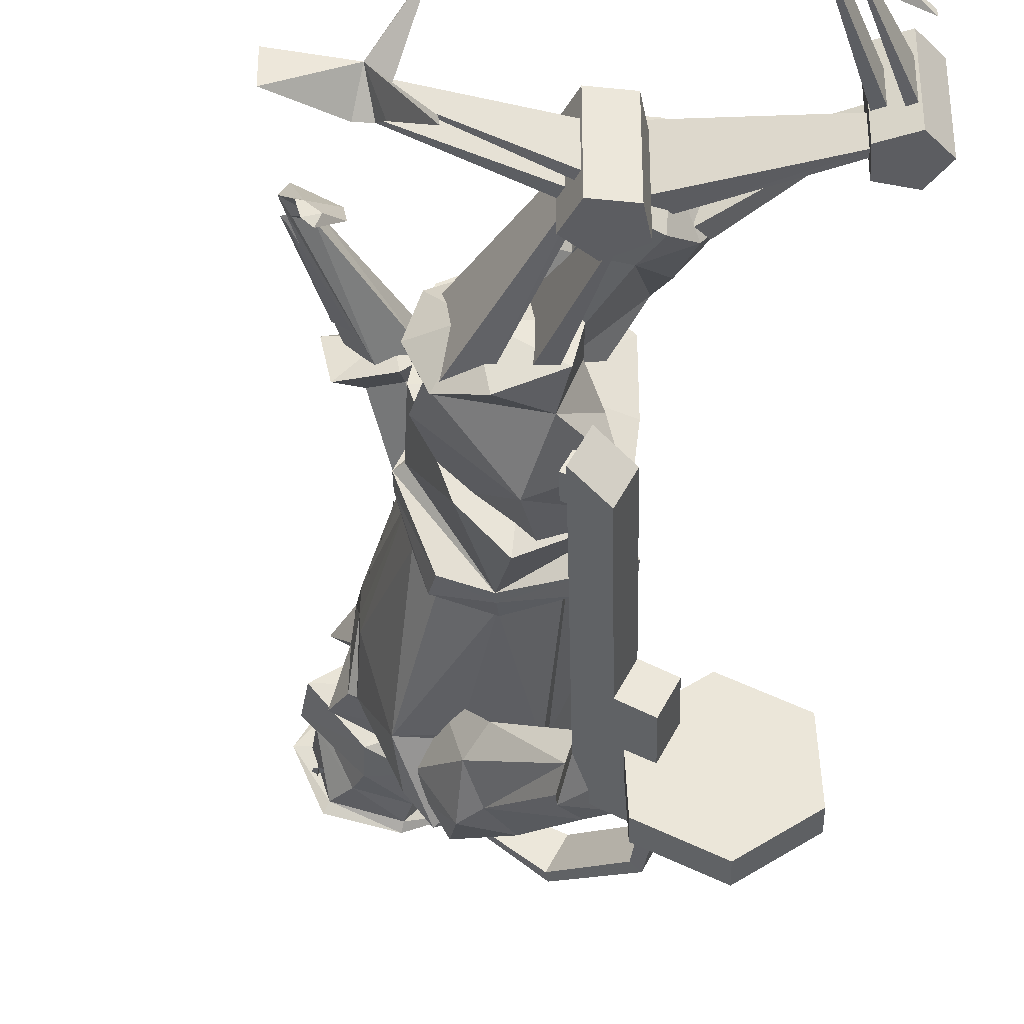
<metadata>
{"format":"obj","ext":"obj","renderer":"f3d","projection":"perspective","resolution":1024,"background":"white","views":[{"elev":-36.3,"azim":169.3,"up":"+Y"}]}
</metadata>
<code>
o cyborg_body
v -2.454 -10.28 60.92
v 2.793 -10.03 59.57
v 6.205 -0.0554 59.31
v -4.974 -0.0554 61.89
v 0.5665 -7.657 41.8
v -5.42 -3.233 41.14
v -5.497 -0.09624 40.96
v 4.132 -8.821 55.56
v -4.882 -7.974 56.02
v -6.732 -0.0554 57.01
v 6.16 -0.0554 56.31
v 5.674 -3.605 59.79
v 0.3234 -0.0385 32.39
v -1.501 -4.903 62.57
v -6.401 -4.017 56.6
v 6.16 -1.743 55.62
v 0.7969 -11.64 60.64
v 0.1934 -8.482 55.09
v 1.82 -4.383 61.7
v -4.62 -5.597 42.06
v -5.96 -0.0554 41.67
v 6.49 -0.0554 41.78
v 0.3355 -7.652 42.73
v 3.377 -6.062 44.53
v -3.765 -5.563 44.03
v -4.857 -0.0554 43.61
v 5.123 -0.0554 43.86
v 4.876 -3.474 44.31
v -0.07006 -6.914 44.51
v 3.806 -6.487 42.4
v 3.917 -6.469 44.28
v -4.481 -5.867 43.74
v -5.632 -0.0554 43.27
v 6.093 -0.0554 43.66
v -0.1421 -7.383 44.36
v -5.474 -6.596 34.89
v 1.137 -10.9 33.93
v 6.975 -0.2523 33.61
v -6.193 -0.0554 34.6
v 5.911 0.008157 40.98
v 6.182 -3.163 60.19
v 3.512 -0.0554 61.32
v -6.037 0.06684 64.13
v 0.1508 -0.0554 63.38
v -1.908 -5.159 65.28
v 7.049 -2.919 62.62
v -2.454 10.17 60.92
v 2.793 9.921 59.57
v 0.3482 7.546 41.65
v -5.42 3.122 41.14
v 4.132 8.71 55.56
v -4.882 7.863 56.02
v 5.872 3.263 60
v -1.501 4.792 62.57
v -6.401 3.906 56.6
v 6.16 1.632 55.62
v 0.7969 11.53 60.64
v 0.1934 8.372 55.09
v 1.82 4.272 61.7
v 3.806 6.376 42.4
v -4.62 5.486 42.06
v 0.3355 7.541 42.73
v 3.377 5.951 44.53
v -3.765 5.452 44.03
v 4.526 3.122 44.14
v -0.07006 6.803 44.51
v 3.917 6.358 44.28
v -4.481 5.756 43.74
v -0.1421 7.272 44.36
v -6.252 6.261 34.94
v 5.403 7.688 34.33
v -0.07127 11.13 34.44
v -1.859 4.565 64.8
v 7.106 2.523 62.61
v 6.373 0.4179 36.23
v 6.346 0.8031 36.35
v 6.332 0.8108 36.75
v 6.352 0.4303 36.88
v 6.377 0.1875 36.56
v 6.096 0.5746 39.09
v 6.069 0.9599 39.21
v 6.056 0.9675 39.61
v 6.075 0.587 39.75
v 6.1 0.3442 39.42
v 5.814 0.5166 45.4
v 5.787 0.9019 45.52
v 5.774 0.9095 45.92
v 5.793 0.529 46.05
v 5.818 0.2862 45.73
v 5.978 0.4095 48.75
v 5.95 0.7948 48.86
v 5.937 0.8024 49.27
v 5.956 0.4219 49.4
v 5.981 0.1791 49.08
v 6.099 0.6011 52.63
v 6.072 0.9863 52.75
v 6.059 0.994 53.15
v 6.078 0.6135 53.29
v 6.103 0.3707 52.96
v 6.302 0.7283 56.8
v 6.275 1.114 56.92
v 6.261 1.121 57.32
v 6.281 0.7407 57.45
v 6.306 0.4978 57.13
v 4.286 -7.582 34.04
v -5.264 -7.266 56.2
v -3.965 -5.005 44.06
v -10.98 -2.754 64.24
v -8.98 -0.3661 47.16
v -5.277 7.032 56.12
v -3.965 5.464 44.06
v -10.98 3.073 64.24
v -5.061 -0.1347 61.95
f 12 8 16
f 19 4 14
f 26 15 10
f 29 18 9
f 28 8 24
f 27 16 28
f 25 15 26
f 19 1 17
f 2 19 17
f 24 8 29
f 5 30 23
f 6 20 21
f 40 22 5
f 5 22 30
f 5 20 6
f 6 21 7
f 28 31 34
f 27 28 34
f 26 32 25
f 24 35 31
f 31 23 30
f 20 33 21
f 34 30 22
f 23 32 20
f 25 35 29
f 6 39 36
f 5 36 37
f 105 13 38
f 40 105 38
f 13 105 37
f 36 13 37
f 39 13 36
f 19 12 41
f 41 11 3
f 41 3 46
f 4 45 43
f 41 12 11
f 43 45 44
f 45 46 42
f 19 46 45
f 46 3 42
f 42 44 45
f 16 27 11
f 12 16 11
f 29 8 18
f 9 25 29
f 9 14 15
f 15 4 10
f 51 53 56
f 59 54 4
f 26 10 55
f 66 52 58
f 65 63 51
f 27 65 56
f 64 55 52
f 47 59 57
f 48 59 53
f 63 66 51
f 49 62 60
f 50 21 61
f 40 49 22
f 49 60 22
f 49 61 62
f 50 7 21
f 65 67 63
f 27 34 65
f 68 26 64
f 63 69 66
f 62 67 60
f 61 33 68
f 60 34 22
f 62 68 69
f 69 64 66
f 39 50 70
f 70 49 72
f 71 40 38
f 71 72 49
f 13 71 38
f 72 71 13
f 70 72 13
f 39 70 13
f 53 3 11
f 53 74 3
f 4 73 59
f 43 44 73
f 73 42 74
f 59 74 53
f 74 42 3
f 42 73 44
f 56 11 27
f 53 11 56
f 66 58 51
f 52 66 64
f 54 52 55
f 4 55 10
f 75 78 77
f 80 83 82
f 85 88 87
f 90 93 92
f 95 98 97
f 100 103 102
f 9 8 17
f 57 51 52
f 37 105 5
f 111 107 109
f 109 112 110
f 109 108 112
f 106 113 108
f 107 106 109
f 110 111 109
f 109 106 108
f 112 113 110
f 108 113 112
f 51 56 65
f 8 28 16
f 12 2 8
f 25 9 15
f 19 14 1
f 2 12 19
f 5 23 20
f 28 24 31
f 26 33 32
f 24 29 35
f 31 35 23
f 20 32 33
f 34 31 30
f 23 35 32
f 25 32 35
f 6 7 39
f 5 6 36
f 40 5 105
f 4 19 45
f 19 41 46
f 9 1 14
f 15 14 4
f 51 48 53
f 64 26 55
f 47 54 59
f 48 57 59
f 49 50 61
f 65 34 67
f 68 33 26
f 63 67 69
f 62 69 67
f 61 21 33
f 60 67 34
f 62 61 68
f 69 68 64
f 39 7 50
f 70 50 49
f 71 49 40
f 4 43 73
f 59 73 74
f 54 47 52
f 4 54 55
f 77 76 75
f 75 79 78
f 82 81 80
f 80 84 83
f 87 86 85
f 85 89 88
f 92 91 90
f 90 94 93
f 97 96 95
f 95 99 98
f 102 101 100
f 100 104 103
f 17 1 9
f 9 18 8
f 8 2 17
f 52 47 57
f 57 48 51
f 51 58 52
o cyborg_arm_r
v -0.2336 -12.24 60.78
v 2.407 -9.595 57.58
v 1.411 -6.075 54.99
v -4.089 -7.382 60.89
v -6.063 -16.31 50.47
v -4.316 -15.09 46.81
v -4.965 -12.89 46.73
v -7.291 -14.7 50.45
v -0.7943 -10.22 50.84
v -7.529 -15.43 46.86
v 1.349 -11.03 59
v -2.182 -6.578 56.65
v -4.162 -16.02 48.67
v -6.899 -12.82 48.2
v -1.25 -13.35 55.14
v 0.4123 -11.74 52.8
v -4.802 -10.12 57.35
v -3.727 -13.27 57.89
v 0.04758 -13.45 56.99
v -8.865 -12.52 48.11
v -3.922 -17.56 47.24
v -8.296 -15.54 50.51
v -5.313 -12.14 43.87
v -4.19 -15.95 44.02
v -10.85 -15.91 47.56
v -6.383 -13.56 48.3
v -8.4 -15.82 36.17
v -3.935 -13.47 36.9
v -9.562 -18.43 47.82
v -5.098 -16.07 48.55
v -7.114 -18.34 36.43
v -2.65 -15.98 37.16
v -2.656 -14.51 20.22
v -1.37 -17.03 20.48
v 1.238 -15.84 19.07
v -0.04695 -13.33 18.81
v -7.324 -17.25 48.19
v -4.876 -17.16 36.8
v -6.162 -14.64 36.54
v -8.609 -14.73 47.93
v 0.4056 -15.37 20.58
v -0.2848 -14.02 20.44
v -6.291 -15.75 41.13
v -6.812 -15.77 43.56
v -6.537 -21.74 41.03
v -7.058 -21.76 43.46
v -11.74 -24.51 39.9
v -12.26 -24.53 42.32
v -16.69 -21.29 38.86
v -17.21 -21.31 41.28
v -16.44 -15.3 38.96
v -16.96 -15.32 41.38
v -11.24 -12.53 40.1
v -11.77 -12.54 42.52
v -0.0943 -15.39 22.91
v -0.7847 -14.04 22.77
v 1.253 -14.92 20.77
v 0.5628 -13.57 20.63
v 0.7533 -14.94 23.09
v 0.06284 -13.59 22.95
v -6.101 -13.72 43.38
v -4.662 -16.54 43.67
v -2.461 -14.02 22.18
v -1.021 -16.84 22.46
v 0.3817 -16.36 20.19
v -1.058 -13.54 19.91
v -5.569 -17.01 43.63
v -7.008 -14.19 43.34
v -10.02 -15.88 43.69
v -8.72 -17.98 47.96
v -10.01 -15.47 47.7
v -9.16 -17.53 52.52
v -9.944 -17.89 52.95
v -11.23 -15.37 52.69
v -10.45 -15.01 52.27
v -5.567 -15.06 58.73
v -5.9 -15.14 59.62
v -7.185 -12.62 59.37
v -6.852 -12.54 58.47
v -0.5567 -11.38 59.27
v -0.7392 -11.42 59.76
v -1.443 -10.04 59.62
v -1.261 -10 59.13
f 128 118 126
f 122 119 120
f 127 122 120
f 131 121 118
f 130 122 127
f 122 129 119
f 132 131 128
f 136 137 123
f 134 135 123
f 133 136 123
f 129 132 128
f 130 127 121
f 119 128 126
f 115 132 129
f 114 132 124
f 116 129 122
f 125 116 130
f 114 130 131
f 118 121 135
f 119 134 137
f 127 136 133
f 121 133 135
f 120 137 136
f 118 134 126
f 130 116 122
f 130 117 125
f 128 119 129
f 128 131 118
f 135 133 123
f 137 134 123
f 114 125 117
f 116 124 115
f 139 152 153
f 152 147 151
f 151 143 150
f 143 153 150
f 144 138 182
f 141 143 145
f 146 148 147
f 151 183 142
f 183 184 185
f 138 184 182
f 141 146 152
f 152 144 140
f 141 148 149
f 145 147 148
f 156 159 158
f 159 160 158
f 161 162 160
f 163 164 162
f 167 163 161
f 165 166 164
f 167 156 166
f 156 158 166
f 170 173 171
f 154 171 155
f 169 172 168
f 169 171 173
f 168 170 154
f 174 176 181
f 175 177 178
f 167 159 157
f 183 153 184
f 184 152 140
f 158 162 164
f 185 192 189
f 138 188 184
f 142 185 186
f 138 186 187
f 192 195 196
f 187 190 191
f 187 192 188
f 186 189 190
f 193 195 194
f 189 194 190
f 192 193 189
f 191 194 195
f 185 184 188
f 131 130 121
f 115 124 132
f 114 131 132
f 116 115 129
f 114 117 130
f 119 126 134
f 127 120 136
f 121 127 133
f 120 119 137
f 118 135 134
f 114 116 125
f 116 114 124
f 139 141 152
f 152 146 147
f 151 145 143
f 143 139 153
f 182 140 144
f 144 142 138
f 141 139 143
f 146 149 148
f 142 144 151
f 151 150 183
f 141 149 146
f 152 151 144
f 141 145 148
f 145 151 147
f 156 157 159
f 159 161 160
f 161 163 162
f 163 165 164
f 161 159 167
f 167 165 163
f 165 167 166
f 167 157 156
f 170 172 173
f 154 170 171
f 169 173 172
f 169 155 171
f 168 172 170
f 174 179 176
f 175 180 177
f 183 150 153
f 140 182 184
f 184 153 152
f 164 166 158
f 158 160 162
f 185 188 192
f 138 187 188
f 142 183 185
f 138 142 186
f 192 191 195
f 187 186 190
f 187 191 192
f 186 185 189
f 193 196 195
f 189 193 194
f 192 196 193
f 191 190 194
o cyborg_arm_l
v -3.616 9.238 59.79
v 1.086 8.463 60.8
v 2.555 5.44 58.41
v -4.168 7.619 56.31
v 3.742 14.54 48.57
v 7.693 13 48.54
v 7.296 10.77 48.19
v 3.06 12.86 47.66
v 4.885 8.585 52.99
v 6.153 13.14 45.7
v -1.053 9.37 60.35
v -0.8184 6.297 56.47
v 6.2 14.16 49.43
v 5.087 10.75 47.18
v 1.703 12.49 55.3
v 4.424 10.72 55.86
v -2.154 9.312 53.58
v -1.884 12.57 54.41
v 0.7028 12.9 57.29
v 0.5211 7.245 54.31
v 5.757 9.637 44.89
v 7.684 15.53 48.8
v 2.247 13.29 45.73
v 9.583 9.664 46.64
v 10.27 13.53 47.26
v 3.428 16.19 47.3
v 13.91 14.53 37.17
v 8.563 12.64 47.38
v 13.4 13.39 36.66
v 7.089 10.55 45.71
v 12.06 13.42 36.83
v 4.299 11.63 45.12
v 11.75 14.58 37.45
v 4.049 14.38 46.41
v 12.65 15.52 37.37
v 6.685 15 47.81
v 14.34 14.48 36.2
v 12.44 12.35 35.08
v 10.4 12.26 35.18
v 10.5 14.11 36.14
v 13.59 15.96 36.67
v 13.6 11.95 33.51
v 13.23 10.64 33.5
v 12.4 10.26 33.83
v 11.99 11.37 33.75
v 13.08 12.03 33.61
v 13.95 14.43 37.92
v 9.847 13.21 45.35
v 13.58 13.61 37.55
v 8.721 11.64 44.18
v 12.63 15.15 38.03
v 8.33 14.77 45.56
f 211 209 201
f 205 203 202
f 210 203 205
f 214 204 213
f 216 210 205
f 205 202 212
f 215 211 214
f 220 206 221
f 218 206 222
f 217 206 220
f 222 206 219
f 212 211 215
f 204 216 213
f 202 209 211
f 200 213 216
f 198 215 207
f 215 197 207
f 199 212 198
f 208 216 199
f 214 200 197
f 222 204 201
f 202 218 209
f 217 203 210
f 219 210 204
f 203 221 202
f 209 222 201
f 216 205 199
f 216 208 200
f 211 212 202
f 211 201 214
f 219 206 217
f 221 206 218
f 200 207 197
f 198 208 199
f 223 226 225
f 226 227 225
f 228 229 227
f 229 232 231
f 231 224 223
f 223 237 231
f 235 241 240
f 225 233 223
f 227 236 235
f 231 236 229
f 227 234 225
f 239 241 242
f 234 238 233
f 236 242 241
f 234 240 239
f 233 242 237
f 244 245 243
f 247 244 243
f 214 201 204
f 204 210 216
f 198 212 215
f 215 214 197
f 199 205 212
f 214 213 200
f 222 219 204
f 202 221 218
f 217 220 203
f 219 217 210
f 203 220 221
f 209 218 222
f 200 198 207
f 198 200 208
f 223 224 226
f 226 228 227
f 228 230 229
f 229 230 232
f 231 232 224
f 223 233 237
f 235 236 241
f 225 234 233
f 227 229 236
f 231 237 236
f 227 235 234
f 242 238 239
f 239 240 241
f 234 239 238
f 236 237 242
f 234 235 240
f 233 238 242
f 244 246 245
f 247 248 244
o cyborg_head
v -2.4 0 62.56
v 2.126 2.713 62.67
v 2.126 -2.713 62.67
v -1.638 0 65.72
v 1.242 -1.765 65.79
v 1.242 1.765 65.79
v -3.44 0 67.83
v 0.5529 -3.838 67.43
v 4.37 -3.471 65.43
v -3.631 0 69.61
v 0.6054 -4.313 70.14
v 6.697 0 68.51
v 3.999 -3.958 67.93
v 0.8591 -4.623 71.79
v 6.862 -0.0851 71.59
v 5.582 -3.537 72.03
v -3.431 0.1485 71.65
v 6.96 0 69.06
v 4.433 -3.741 69.85
v 6.546 -2.202 70.28
v 6.556 -1.856 70.48
v 6.552 -1.856 70.88
v 6.538 -2.201 71.08
v 6.528 -2.546 70.88
v 6.532 -2.547 70.48
v 8.156 0 64.28
v 8.07 0 68.01
v 6.542 -2.206 70.28
v 6.887 -2.208 70.48
v 6.887 -2.203 70.88
v 6.542 -2.197 71.08
v 6.197 -2.195 70.88
v 6.197 -2.199 70.48
v 0.5529 3.838 67.43
v 4.37 3.471 65.43
v 0.6054 4.313 70.14
v 3.999 3.958 67.93
v 0.8591 4.623 71.79
v 5.582 3.537 72.03
v 4.433 3.741 69.85
v 6.546 2.202 70.28
v 6.556 1.856 70.48
v 6.552 1.856 70.88
v 6.538 2.201 71.08
v 6.528 2.546 70.88
v 6.532 2.547 70.48
v 6.542 2.206 70.28
v 6.887 2.208 70.48
v 6.887 2.203 70.88
v 6.542 2.197 71.08
v 6.197 2.195 70.88
v 6.197 2.199 70.48
v -4.368 0 71.44
v -3.263 -3.458 71.92
v 8.059 0 71.65
v 5.915 -4.215 72.45
v 1.748 -0.003719 78.26
v 0.8591 -4.623 71.79
v 6.855 0 71.4
v 5.582 -3.537 72.03
v -3.478 0.06953 70.61
v 0.9239 -5.116 72.39
v 4.332 -1.011 77.42
v 5.637 0 77.17
v -0.2773 -1.387 77.39
v -2.351 0.06982 76.99
v -3.263 3.458 71.92
v 5.915 4.215 72.45
v 0.8591 4.623 71.79
v 5.582 3.537 72.03
v 0.9239 5.116 72.39
v 4.332 1.011 77.42
v -0.2518 1.518 77.21
f 249 251 253
f 249 253 252
f 250 253 251
f 252 256 255
f 253 254 257
f 256 258 255
f 260 267 261
f 258 259 265
f 275 257 274
f 256 253 257
f 256 261 259
f 259 267 262
f 264 266 263
f 267 264 262
f 267 266 264
f 270 272 268
f 260 261 275
f 257 254 274
f 265 259 262
f 278 280 276
f 249 254 250
f 249 252 254
f 252 282 254
f 258 282 255
f 260 288 266
f 258 265 284
f 283 275 274
f 282 283 254
f 285 282 284
f 288 284 286
f 287 263 266
f 288 286 287
f 288 287 266
f 289 293 291
f 260 275 285
f 283 274 254
f 265 286 284
f 295 299 297
f 308 303 304
f 302 310 313
f 306 310 302
f 309 302 301
f 304 312 311
f 302 314 301
f 305 313 311
f 310 308 304
f 311 312 305
f 314 313 305
f 311 310 304
f 318 303 307
f 315 321 319
f 317 315 319
f 309 315 317
f 316 312 303
f 314 315 301
f 305 320 321
f 319 318 317
f 320 305 312
f 314 305 321
f 320 319 321
f 250 254 253
f 252 253 256
f 256 259 258
f 260 266 267
f 275 261 257
f 256 257 261
f 259 261 267
f 268 269 270
f 270 271 272
f 272 273 268
f 276 277 278
f 278 279 280
f 280 281 276
f 252 255 282
f 258 284 282
f 260 285 288
f 283 285 275
f 285 283 282
f 288 285 284
f 291 290 289
f 289 294 293
f 293 292 291
f 297 296 295
f 295 300 299
f 299 298 297
f 308 307 303
f 309 306 302
f 304 303 312
f 302 313 314
f 310 306 308
f 311 313 310
f 318 316 303
f 309 301 315
f 316 320 312
f 314 321 315
f 319 316 318
f 320 316 319
o cyborg_leg_l
v 4.648 5.208 32.87
v -6.228 9.346 25.56
v -0.3502 2.684 24.58
v -6.617 4.486 27.74
v 0.04255 6.558 22.77
v -4.718 6.185 20.16
v -1.735 9.425 20.74
v -0.2835 5.772 20.22
v -1.333 2.594 20.58
v -7.047 3.212 23.19
v -9.203 6.041 23.58
v -8.589 8.836 23.26
v -6.094 5.718 30.81
v 3.309 4.906 26.4
v -6.869 9.412 30.96
v -2.043 11.03 28.9
v -0.1146 0.9635 33.77
v -3.755 2.157 24.4
v -4.907 10.3 21.46
v -4.846 2.035 21.62
v -3.123 5.246 36.7
v 3.238 1.489 32.9
v 0.8441 9.048 35.6
v -3.099 1.942 36.22
v -3.187 7.143 36.9
v -15.39 3.626 14.67
v -4.063 3.383 22.12
v -15 3.626 14.31
v -2.268 3.288 20.72
v -15.39 5.921 14.67
v -4.063 9.052 22.12
v -15 5.921 14.31
v -2.268 8.958 20.72
v -16.44 7.372 15.55
v -7.665 3.685 23.33
v -16.36 7.372 15.51
v -6.557 3.685 22.49
v -16.44 8.611 15.55
v -7.665 8.751 23.33
v -16.36 8.611 15.51
v -6.557 8.751 22.49
v -9.028 5.177 3.916
v -15.38 4.831 14.3
v -8.734 5.177 3.818
v -14.18 4.831 14.15
v -9.028 7.302 3.916
v -15.38 7.604 14.3
v -8.734 7.302 3.818
v -14.18 7.604 14.15
v -9.99 5.791 3.371
v -17.23 4.312 13.92
v -9.929 5.791 3.39
v -16.15 4.312 13.74
v -9.99 6.688 3.371
v -17.23 8.123 13.92
v -9.929 6.688 3.39
v -16.15 8.123 13.74
v -8.468 7.646 3.743
v -8.468 5.127 3.743
v -13.66 2.607 13.38
v -13.66 9.748 13.38
v -16.05 2.607 11.86
v -16.05 9.748 11.86
v -18.24 2.607 13.66
v -18.24 9.748 13.66
v -17.19 2.607 16.3
v -17.19 9.748 16.3
v -14.37 2.607 16.12
v -14.37 9.748 16.12
v -9.984 5.671 2.415
v -10.32 4.099 3.825
v -10.36 8.432 3.862
v -9.432 4.624 4.316
v -9.432 7.731 4.316
v -10.4 6.225 4.057
v -14.2 11.66 2.5
v -14.13 11.07 2.437
v -13.83 1.049 2.438
v -13.75 1.457 2.337
v -6.154 5.155 -0.524
v -6.154 7.674 -0.524
f 341 330 327
f 329 328 327
f 337 336 323
f 337 326 335
f 334 323 336
f 333 332 327
f 332 331 327
f 330 329 327
f 340 333 327
f 323 333 340
f 326 330 324
f 325 331 332
f 323 332 333
f 326 328 329
f 339 330 341
f 346 334 336
f 338 324 339
f 322 337 335
f 346 337 344
f 342 345 334
f 343 335 324
f 338 334 345
f 339 331 325
f 323 340 328
f 328 340 327
f 334 339 325
f 331 341 327
f 324 335 326
f 348 349 347
f 350 353 349
f 353 352 351
f 351 348 347
f 356 357 355
f 357 362 361
f 361 360 359
f 360 355 359
f 363 366 365
f 365 370 369
f 370 367 369
f 368 363 367
f 371 374 373
f 373 378 377
f 378 375 377
f 376 371 375
f 391 395 393
f 382 383 381
f 392 391 399
f 384 385 383
f 395 380 394
f 386 387 385
f 384 388 386
f 391 380 401
f 388 389 387
f 391 394 380
f 392 396 394
f 389 382 381
f 381 387 389
f 395 396 393
f 393 398 397
f 391 397 398
f 391 400 399
f 392 400 396
f 391 396 400
f 401 402 391
f 379 401 380
f 379 391 402
f 397 391 393
f 398 396 391
f 394 396 395
f 344 342 346
f 322 338 345
f 387 383 385
f 388 382 390
f 337 323 326
f 334 325 323
f 326 329 330
f 323 325 332
f 326 323 328
f 339 324 330
f 346 342 334
f 338 343 324
f 322 344 337
f 346 336 337
f 343 322 335
f 338 339 334
f 339 341 331
f 348 350 349
f 350 354 353
f 353 354 352
f 351 352 348
f 356 358 357
f 357 358 362
f 361 362 360
f 360 356 355
f 363 364 366
f 365 366 370
f 370 368 367
f 368 364 363
f 371 372 374
f 373 374 378
f 378 376 375
f 376 372 371
f 391 379 395
f 382 384 383
f 384 386 385
f 395 379 380
f 386 388 387
f 388 390 389
f 391 392 394
f 389 390 382
f 381 383 387
f 393 396 398
f 392 399 400
f 379 402 401
f 344 322 342
f 345 342 322
f 322 343 338
f 388 384 382
o cyborg_leg_r
v 3.923 -5.248 35.99
v 0.8683 -9.386 23.25
v 5.854 -2.724 26.51
v -0.8946 -4.525 24.59
v 7.372 -6.598 25.44
v 5.635 -6.225 20.3
v 7.439 -9.465 22.74
v 8.859 -5.812 23.35
v 7.839 -2.634 22.9
v 1.87 -3.252 20.95
v 0.01984 -6.081 19.78
v 0.6848 -8.876 19.96
v -2.591 -5.757 27.21
v 7.319 -4.946 30.33
v -3.258 -9.452 26.79
v 1.686 -11.07 28.54
v -0.1947 -1.003 33.44
v 3.472 -2.197 24.07
v 4.612 -10.34 21.13
v 4.553 -2.075 21.29
v -4.393 -5.286 33.56
v 2.867 -1.529 35.06
v -0.727 -9.088 35.43
v -4.05 -1.982 33.22
v -4.576 -7.183 33.66
v 1.495 -3.666 9.032
v 4.787 -3.423 22.19
v 2.025 -3.666 9.038
v 7.061 -3.328 22.37
v 1.495 -5.96 9.032
v 4.787 -9.092 22.19
v 2.025 -5.96 9.038
v 7.061 -8.997 22.37
v 0.1291 -7.412 8.972
v 1.316 -3.724 20.64
v 0.2125 -7.412 9.001
v 2.704 -3.724 20.77
v 0.1291 -8.651 8.972
v 1.316 -8.791 20.64
v 0.2125 -8.651 9.001
v 2.704 -8.791 20.77
v 13.46 -5.217 5.427
v 1.756 -4.871 8.772
v 13.74 -5.217 5.554
v 2.738 -4.871 9.471
v 13.46 -7.342 5.427
v 1.756 -7.644 8.772
v 13.74 -7.342 5.554
v 2.738 -7.644 9.471
v 13.12 -5.831 4.375
v 0.6487 -4.352 7.237
v 13.15 -5.831 4.43
v 1.568 -4.352 7.836
v 13.12 -6.728 4.375
v 0.6487 -8.163 7.237
v 13.15 -6.728 4.43
v 1.568 -8.163 7.836
v 13.99 -7.686 5.679
v 13.99 -5.167 5.679
v 3.645 -2.647 9.254
v 3.645 -9.788 9.254
v 2.913 -2.647 6.517
v 2.913 -9.788 6.517
v 0.08396 -2.647 6.367
v 0.08396 -9.788 6.367
v -0.9328 -2.647 9.011
v -0.9328 -9.788 9.011
v 1.268 -2.647 10.8
v 1.268 -9.788 10.8
v 13.77 -5.71 3.675
v 12.57 -4.139 4.486
v 12.52 -8.472 4.484
v 12.89 -4.664 5.448
v 12.89 -7.771 5.448
v 12.36 -6.265 4.604
v 10.61 -11.7 0.8832
v 10.71 -11.11 0.8859
v 10.92 -1.088 1.085
v 11.06 -1.497 1.071
v 18.58 -5.195 4.105
v 18.58 -7.713 4.105
f 422 408 411
f 410 408 409
f 418 404 417
f 418 416 407
f 415 417 404
f 414 408 413
f 413 408 412
f 411 408 410
f 421 408 414
f 404 421 414
f 407 405 411
f 406 413 412
f 404 414 413
f 407 410 409
f 420 422 411
f 427 417 415
f 419 420 405
f 403 416 418
f 427 425 418
f 423 415 426
f 424 405 416
f 419 426 415
f 420 406 412
f 404 409 421
f 409 408 421
f 415 406 420
f 412 408 422
f 405 407 416
f 429 428 430
f 431 430 434
f 434 432 433
f 432 428 429
f 437 436 438
f 438 442 443
f 442 440 441
f 441 440 436
f 444 446 447
f 446 450 451
f 451 450 448
f 449 448 444
f 452 454 455
f 454 458 459
f 459 458 456
f 457 456 452
f 472 474 476
f 463 462 464
f 473 480 472
f 465 464 466
f 476 475 461
f 467 466 468
f 465 467 469
f 472 482 461
f 469 468 470
f 472 461 475
f 473 475 477
f 470 462 463
f 464 462 470
f 476 474 477
f 474 478 479
f 472 479 478
f 472 480 481
f 473 477 481
f 472 481 477
f 482 472 483
f 460 461 482
f 460 483 472
f 478 474 472
f 479 472 477
f 475 476 477
f 425 427 423
f 403 426 419
f 468 466 464
f 465 469 471
f 418 407 404
f 415 404 406
f 407 411 410
f 404 413 406
f 407 409 404
f 420 411 405
f 427 415 423
f 419 405 424
f 403 418 425
f 427 418 417
f 424 416 403
f 419 415 420
f 420 412 422
f 429 430 431
f 431 434 435
f 434 433 435
f 432 429 433
f 437 438 439
f 438 443 439
f 442 441 443
f 441 436 437
f 444 447 445
f 446 451 447
f 451 448 449
f 449 444 445
f 452 455 453
f 454 459 455
f 459 456 457
f 457 452 453
f 472 476 460
f 463 464 465
f 465 466 467
f 476 461 460
f 467 468 469
f 469 470 471
f 472 475 473
f 470 463 471
f 464 470 468
f 474 479 477
f 473 481 480
f 460 482 483
f 425 423 403
f 426 403 423
f 403 419 424
f 465 471 463

</code>
